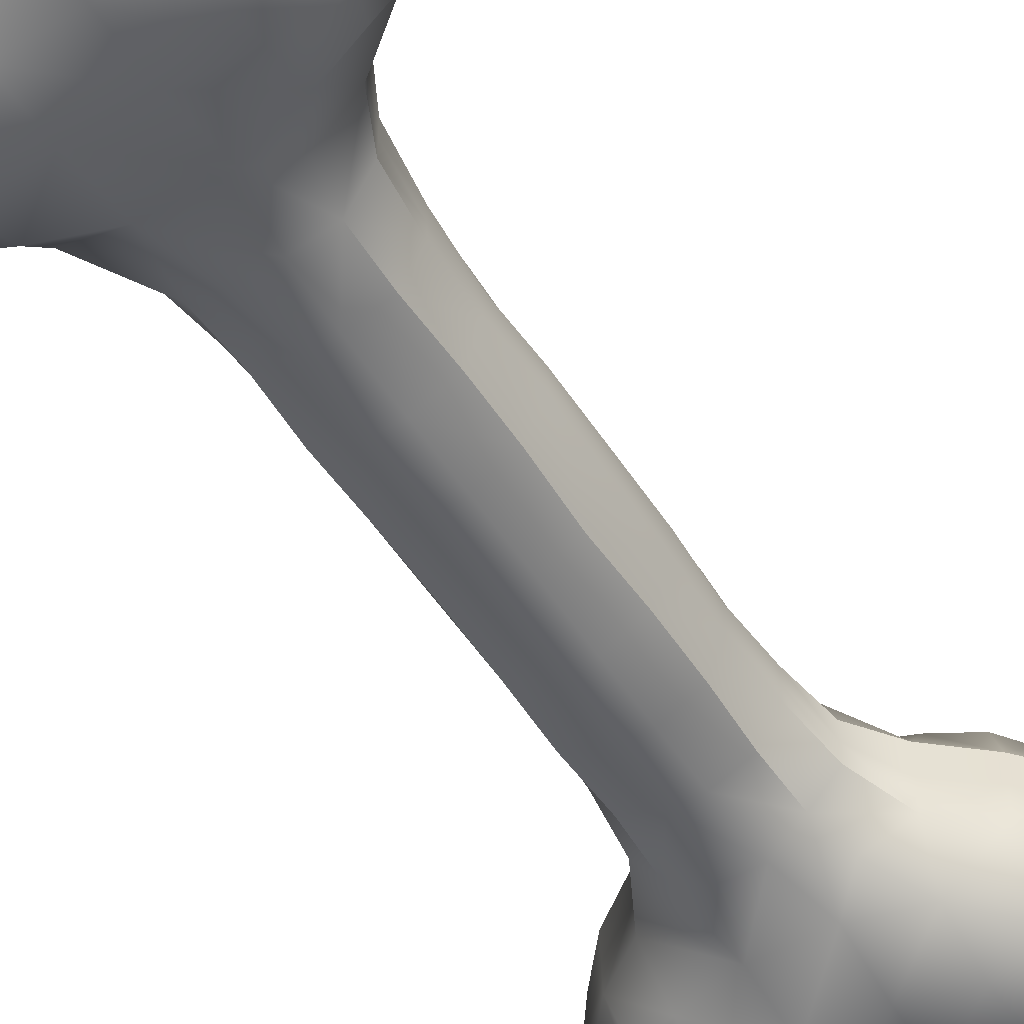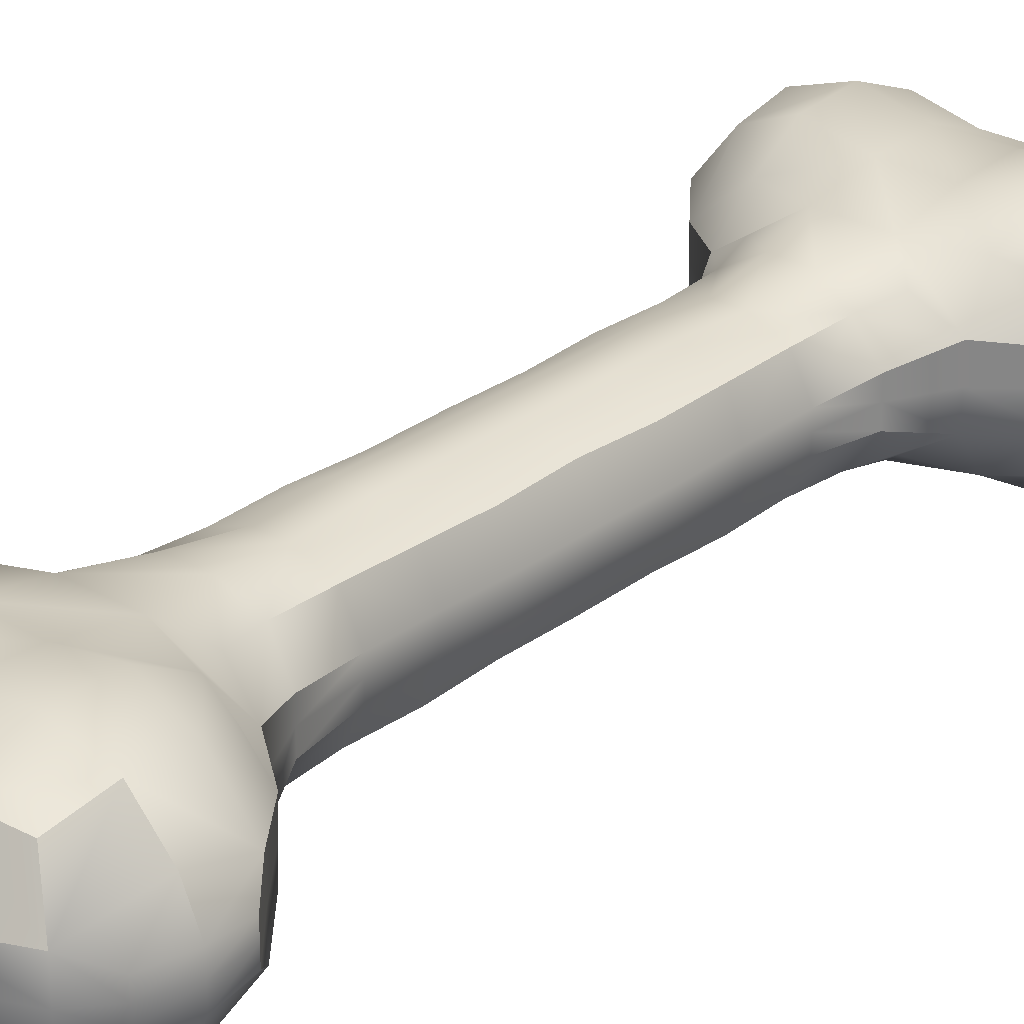
<metadata>
{"format":"obj","ext":"obj","renderer":"f3d","projection":"perspective","resolution":1024,"background":"white","views":[{"elev":-51.2,"azim":31.8,"up":"+Z"},{"elev":27.7,"azim":41.3,"up":"+Z"}]}
</metadata>
<code>
v -0.1485 0.2048 -0.1447
v -0.1441 0 -0.1507
v -0.1965 0 -0.04238
v -0.1969 0.2048 -0.04101
v -0.1969 0.2048 6.6e-05
v -0.1966 0 7.6e-05
v -0.1484 0.2048 0.1448
v -0.1969 0.2048 0.04114
v -0.1966 0 0.04254
v -0.1438 0 0.1507
v -0.04569 0.2048 0.2021
v -0.04714 0 0.2019
v 0.1969 0.2048 6.6e-05
v 0.1966 0 7.6e-05
v 0.1965 0 -0.04239
v 0.1969 0.2048 -0.04101
v 0.1484 0.2048 0.1448
v 0.1438 0 0.1507
v 0.1966 0 0.04254
v 0.1969 0.2048 0.04115
v 0.0457 0.2048 0.2021
v 0.04714 0 0.2019
v -0.151 0.3912 0.1513
v -0.04615 0.3922 0.2037
v 0.04616 0.3922 0.2037
v -0.1891 0.3922 0.03952
v -0.189 0.3923 2.3e-05
v -0.1889 0.3923 -0.03947
v -0.1509 0.3914 -0.1512
v -0.198 0.578 -0.04718
v -0.1443 0.5757 -0.1503
v -0.1981 0.578 0.000338
v -0.1982 0.5779 0.04786
v -0.1448 0.5754 0.1504
v -0.04247 0.5794 0.1893
v 0.04248 0.5794 0.1893
v 0.151 0.3912 0.1513
v 0.1448 0.5754 0.1504
v 0.1891 0.3922 0.03953
v 0.189 0.3923 2.3e-05
v 0.1889 0.3923 -0.03948
v 0.1441 0 -0.1507
v 0.1485 0.2048 -0.1448
v 0.1509 0.3914 -0.1512
v 0.04745 0 -0.2024
v 0.04595 0.2049 -0.2025
v 0.04637 0.3923 -0.2038
v 0.04124 0.5795 -0.189
v 0.1443 0.5757 -0.1503
v 0.1981 0.578 -0.04719
v 0.1981 0.578 0.000338
v 0.1982 0.5779 0.04787
v 0.2197 0.7558 0.05935
v 0.1512 0.7417 0.1567
v 0.05706 0.7621 0.2125
v -0.05705 0.7621 0.2125
v -0.1512 0.7417 0.1567
v -0.2197 0.7558 0.05934
v -0.2198 0.7559 0.000793
v -0.2199 0.7559 -0.05776
v -0.1503 0.7424 -0.157
v -0.1776 0.8749 -0.1652
v -0.2928 0.902 -0.09442
v -0.293 0.9019 0.000632
v -0.1841 0.8707 0.1721
v -0.2932 0.9018 0.09568
v -0.09971 0.944 0.232
v 0.09972 0.944 0.232
v 0.1841 0.8707 0.1721
v 0.2932 0.9018 0.09569
v 0.2198 0.7559 0.000793
v 0.2199 0.7559 -0.05776
v 0.293 0.9019 0.000634
v 0.2928 0.902 -0.09442
v 0.1503 0.7424 -0.157
v 0.05657 0.7627 -0.2129
v -0.04637 0.3923 -0.2038
v -0.04124 0.5795 -0.1889
v -0.05656 0.7627 -0.2129
v -0.04594 0.2049 -0.2025
v -0.04744 0 -0.2023
v -0.09791 0.9465 -0.2297
v -0.2733 1 -0.2229
v -0.426 1.008 -0.08343
v -0.393 1.039 -0.1986
v -0.4274 1.007 0.00063
v -0.3901 1.04 0.1958
v -0.4289 1.005 0.08469
v -0.2735 1 0.222
v -0.2809 1.148 0.3044
v -0.09625 1.14 0.2694
v 0.09625 1.14 0.2694
v 0.2735 1 0.222
v 0.2809 1.148 0.3044
v 0.4274 1.007 0.000629
v 0.4259 1.008 -0.08343
v 0.3901 1.04 0.1958
v 0.4289 1.005 0.08469
v 0.4346 1.155 0.2383
v 0.285 1.333 0.3153
v 0.09437 1.324 0.2801
v 0.4478 1.324 0.2629
v -0.09437 1.324 0.2802
v -0.285 1.333 0.3153
v -0.4346 1.155 0.2383
v -0.4479 1.324 0.2631
v -0.541 1.147 0.09801
v -0.5411 1.147 0.000166
v -0.5412 1.147 -0.09768
v -0.4361 1.155 -0.2398
v -0.2813 1.148 -0.3059
v -0.0952 1.141 -0.2696
v 0.09792 0.9465 -0.2297
v 0.09521 1.141 -0.2697
v -0.09437 1.324 -0.2803
v -0.2849 1.333 -0.3152
v 0.09437 1.324 -0.2803
v -0.448 1.324 -0.2629
v -0.558 1.331 -0.1596
v -0.5944 1.215 -0.04602
v -0.6061 1.332 -0.05809
v -0.5943 1.215 0.000346
v -0.5578 1.331 0.16
v -0.606 1.332 0.05842
v -0.5943 1.215 0.04671
v -0.4306 1.472 0.227
v -0.4967 1.522 0.09739
v -0.276 1.503 0.2479
v -0.09775 1.481 0.2216
v 0.09774 1.481 0.2215
v 0.276 1.503 0.2479
v 0.09362 1.587 0.08709
v -0.09362 1.587 0.08711
v 0.3015 1.606 0.09598
v -0.3015 1.606 0.09598
v -0.4967 1.522 4.6e-05
v -0.4967 1.522 -0.0973
v -0.5656 1.438 -0.047
v -0.5656 1.438 7e-05
v -0.5656 1.438 0.04714
v -0.3015 1.606 1.5e-05
v -0.3015 1.606 -0.09595
v -0.6061 1.332 0.000169
v -0.4305 1.472 -0.2269
v -0.2759 1.503 -0.2478
v -0.09775 1.481 -0.2218
v 0.09775 1.481 -0.2218
v 0.2849 1.333 -0.3152
v 0.2813 1.148 -0.3059
v 0.2759 1.503 -0.2478
v 0.09363 1.587 -0.08719
v -0.09363 1.587 -0.08719
v 0.3015 1.606 -0.09595
v -0.09363 1.587 -4.1e-05
v 0.09362 1.587 -4.9e-05
v 0.3015 1.606 1.6e-05
v 0.4967 1.522 4.8e-05
v 0.4967 1.522 -0.0973
v 0.4306 1.472 0.227
v 0.4967 1.522 0.0974
v 0.5578 1.331 0.16
v 0.5656 1.438 7.4e-05
v 0.5656 1.438 -0.04699
v 0.606 1.332 0.05843
v 0.5656 1.438 0.04714
v 0.558 1.331 -0.1596
v 0.4479 1.324 -0.2627
v 0.4305 1.472 -0.2269
v 0.6061 1.332 -0.05808
v 0.4361 1.155 -0.2398
v 0.2732 1.001 -0.2227
v 0.393 1.039 -0.1986
v 0.5412 1.147 -0.09768
v 0.5944 1.215 -0.04602
v 0.6061 1.332 0.000174
v 0.5943 1.215 0.000349
v 0.541 1.147 0.09801
v 0.5943 1.215 0.04671
v 0.5411 1.147 0.000169
v 0.1776 0.8749 -0.1652
v -0.1485 -0.2048 -0.1447
v -0.1969 -0.2048 -0.04101
v -0.1969 -0.2048 6.6e-05
v -0.1484 -0.2048 0.1448
v -0.1969 -0.2048 0.04114
v -0.04569 -0.2048 0.2021
v 0.1969 -0.2048 6.6e-05
v 0.1969 -0.2048 -0.04101
v 0.1484 -0.2048 0.1448
v 0.1969 -0.2048 0.04115
v 0.0457 -0.2048 0.2021
v -0.151 -0.3912 0.1513
v -0.04615 -0.3922 0.2037
v 0.04616 -0.3922 0.2037
v -0.1891 -0.3922 0.03952
v -0.189 -0.3923 2.3e-05
v -0.1889 -0.3923 -0.03947
v -0.1509 -0.3914 -0.1512
v -0.1443 -0.5757 -0.1503
v -0.198 -0.578 -0.04718
v -0.1981 -0.578 0.000338
v -0.1982 -0.5779 0.04786
v -0.1448 -0.5754 0.1504
v -0.04247 -0.5794 0.1893
v 0.04248 -0.5794 0.1893
v 0.151 -0.3912 0.1513
v 0.1448 -0.5754 0.1504
v 0.1891 -0.3922 0.03952
v 0.189 -0.3923 2.3e-05
v 0.1889 -0.3923 -0.03948
v 0.1485 -0.2048 -0.1448
v 0.1509 -0.3914 -0.1512
v 0.04595 -0.2049 -0.2025
v 0.04637 -0.3923 -0.2038
v 0.1443 -0.5757 -0.1503
v 0.04124 -0.5795 -0.189
v 0.1981 -0.578 -0.04719
v 0.1981 -0.578 0.000338
v 0.1982 -0.5779 0.04787
v 0.2197 -0.7558 0.05935
v 0.1512 -0.7417 0.1567
v 0.05706 -0.7621 0.2125
v -0.05705 -0.7621 0.2125
v -0.1512 -0.7417 0.1567
v -0.2197 -0.7558 0.05934
v -0.2198 -0.7559 0.000793
v -0.2199 -0.7559 -0.05776
v -0.1503 -0.7424 -0.157
v -0.1776 -0.8749 -0.1652
v -0.2928 -0.902 -0.09442
v -0.293 -0.9019 0.000632
v -0.1841 -0.8707 0.1721
v -0.2932 -0.9018 0.09568
v -0.09971 -0.944 0.232
v 0.09972 -0.944 0.232
v 0.1841 -0.8707 0.1721
v 0.2932 -0.9018 0.09569
v 0.2198 -0.7559 0.000793
v 0.2199 -0.7559 -0.05776
v 0.293 -0.9019 0.000634
v 0.2928 -0.902 -0.09442
v 0.1503 -0.7424 -0.157
v 0.05657 -0.7627 -0.2129
v -0.04124 -0.5795 -0.1889
v -0.04637 -0.3923 -0.2038
v -0.05656 -0.7627 -0.2129
v -0.04594 -0.2049 -0.2025
v -0.09791 -0.9465 -0.2297
v -0.2733 -1 -0.2229
v -0.393 -1.039 -0.1986
v -0.426 -1.008 -0.08343
v -0.4274 -1.007 0.000629
v -0.3901 -1.04 0.1958
v -0.2735 -1 0.222
v -0.4289 -1.005 0.08469
v -0.2809 -1.148 0.3044
v -0.09625 -1.14 0.2694
v 0.09625 -1.14 0.2694
v 0.2735 -1 0.222
v 0.2809 -1.148 0.3044
v 0.4274 -1.007 0.000629
v 0.4259 -1.008 -0.08343
v 0.3901 -1.04 0.1958
v 0.4289 -1.005 0.08469
v 0.4346 -1.155 0.2383
v 0.285 -1.333 0.3153
v 0.09437 -1.324 0.2801
v 0.4478 -1.324 0.2629
v -0.09437 -1.324 0.2802
v -0.285 -1.333 0.3153
v -0.4346 -1.155 0.2383
v -0.4479 -1.324 0.2631
v -0.541 -1.147 0.09801
v -0.5411 -1.147 0.000166
v -0.5412 -1.147 -0.09768
v -0.4361 -1.155 -0.2398
v -0.2813 -1.148 -0.3059
v -0.0952 -1.141 -0.2696
v 0.09792 -0.9465 -0.2297
v 0.09521 -1.141 -0.2697
v -0.09437 -1.324 -0.2803
v -0.2849 -1.333 -0.3152
v 0.09437 -1.324 -0.2803
v -0.448 -1.324 -0.2629
v -0.558 -1.331 -0.1596
v -0.6061 -1.332 -0.05809
v -0.5944 -1.215 -0.04602
v -0.5943 -1.215 0.000345
v -0.5578 -1.331 0.16
v -0.5943 -1.215 0.04671
v -0.606 -1.332 0.05842
v -0.4306 -1.472 0.227
v -0.4967 -1.522 0.09739
v -0.276 -1.503 0.2479
v -0.09775 -1.481 0.2216
v 0.09774 -1.481 0.2215
v 0.276 -1.503 0.2479
v -0.09362 -1.587 0.08711
v 0.09362 -1.587 0.08709
v 0.3015 -1.606 0.09598
v -0.3015 -1.606 0.09598
v -0.4967 -1.522 4.6e-05
v -0.5656 -1.438 7e-05
v -0.5656 -1.438 -0.047
v -0.4967 -1.522 -0.0973
v -0.5656 -1.438 0.04714
v -0.3015 -1.606 1.4e-05
v -0.3015 -1.606 -0.09595
v -0.6061 -1.332 0.000169
v -0.4305 -1.472 -0.2269
v -0.2759 -1.503 -0.2478
v -0.09775 -1.481 -0.2218
v 0.09775 -1.481 -0.2218
v 0.2849 -1.333 -0.3152
v 0.2813 -1.148 -0.3059
v 0.2759 -1.503 -0.2478
v 0.09363 -1.587 -0.08719
v -0.09363 -1.587 -0.08719
v 0.3015 -1.606 -0.09595
v -0.09363 -1.587 -4.2e-05
v 0.09362 -1.587 -4.9e-05
v 0.3015 -1.606 1.5e-05
v 0.4967 -1.522 4.7e-05
v 0.4967 -1.522 -0.0973
v 0.4306 -1.472 0.227
v 0.4967 -1.522 0.0974
v 0.5578 -1.331 0.16
v 0.5656 -1.438 7.3e-05
v 0.5656 -1.438 -0.04699
v 0.5656 -1.438 0.04714
v 0.606 -1.332 0.05843
v 0.558 -1.331 -0.1596
v 0.4305 -1.472 -0.2269
v 0.4479 -1.324 -0.2627
v 0.6061 -1.332 -0.05808
v 0.4361 -1.155 -0.2398
v 0.2732 -1.001 -0.2227
v 0.393 -1.039 -0.1986
v 0.5412 -1.147 -0.09768
v 0.5944 -1.215 -0.04602
v 0.6061 -1.332 0.000173
v 0.5943 -1.215 0.000348
v 0.5943 -1.215 0.04671
v 0.541 -1.147 0.09801
v 0.5411 -1.147 0.000169
v 0.1776 -0.8749 -0.1652
g Cylinder
f 4 1 2
f 2 3 4
f 6 5 4
f 4 3 6
f 10 7 8
f 8 9 10
f 12 11 7
f 7 10 12
f 16 13 14
f 14 15 16
f 20 17 18
f 18 19 20
f 17 21 22
f 22 18 17
f 21 11 12
f 12 22 21
f 24 23 7
f 7 11 24
f 21 25 24
f 24 11 21
f 7 23 26
f 26 8 7
f 5 27 28
f 28 4 5
f 28 29 1
f 1 4 28
f 31 29 28
f 28 30 31
f 33 32 27
f 27 26 33
f 34 33 26
f 26 23 34
f 24 35 34
f 34 23 24
f 25 36 35
f 35 24 25
f 25 21 17
f 17 37 25
f 38 36 25
f 25 37 38
f 39 37 17
f 17 20 39
f 41 40 13
f 13 16 41
f 16 15 42
f 42 43 16
f 41 16 43
f 43 44 41
f 43 42 45
f 45 46 43
f 47 44 43
f 43 46 47
f 49 44 47
f 47 48 49
f 49 50 41
f 41 44 49
f 51 40 41
f 41 50 51
f 39 52 38
f 38 37 39
f 52 53 54
f 54 38 52
f 54 55 36
f 36 38 54
f 36 55 56
f 56 35 36
f 35 56 57
f 57 34 35
f 57 58 33
f 33 34 57
f 32 59 60
f 60 30 32
f 61 31 30
f 30 60 61
f 63 62 61
f 61 60 63
f 59 64 63
f 63 60 59
f 57 65 66
f 66 58 57
f 56 67 65
f 65 57 56
f 55 68 67
f 67 56 55
f 69 68 55
f 55 54 69
f 70 69 54
f 54 53 70
f 72 71 51
f 51 50 72
f 74 73 71
f 71 72 74
f 75 72 50
f 50 49 75
f 75 49 48
f 48 76 75
f 78 48 47
f 47 77 78
f 76 48 78
f 78 79 76
f 77 47 46
f 46 80 77
f 80 46 45
f 45 81 80
f 1 80 81
f 81 2 1
f 1 29 77
f 77 80 1
f 31 78 77
f 77 29 31
f 61 79 78
f 78 31 61
f 61 62 82
f 82 79 61
f 82 62 63
f 63 83 82
f 83 63 84
f 84 85 83
f 64 86 84
f 84 63 64
f 89 87 88
f 88 66 89
f 67 89 66
f 66 65 67
f 91 90 89
f 89 67 91
f 68 92 91
f 91 67 68
f 70 93 68
f 68 69 70
f 93 94 92
f 92 68 93
f 96 95 73
f 73 74 96
f 98 97 93
f 93 70 98
f 99 94 93
f 93 97 99
f 94 100 101
f 101 92 94
f 99 102 100
f 100 94 99
f 92 101 103
f 103 91 92
f 91 103 104
f 104 90 91
f 89 90 105
f 105 87 89
f 104 106 105
f 105 90 104
f 105 107 88
f 88 87 105
f 107 108 86
f 86 88 107
f 84 109 110
f 110 85 84
f 110 111 83
f 83 85 110
f 112 82 83
f 83 111 112
f 82 113 76
f 76 79 82
f 112 114 113
f 113 82 112
f 116 115 112
f 112 111 116
f 115 117 114
f 114 112 115
f 116 111 110
f 110 118 116
f 109 119 118
f 118 110 109
f 121 119 109
f 109 120 121
f 109 108 122
f 122 120 109
f 107 123 124
f 124 125 107
f 106 123 107
f 107 105 106
f 106 126 127
f 127 123 106
f 128 126 106
f 106 104 128
f 103 129 128
f 128 104 103
f 101 130 129
f 129 103 101
f 100 131 130
f 130 101 100
f 129 130 132
f 132 133 129
f 130 131 134
f 134 132 130
f 129 133 135
f 135 128 129
f 128 135 127
f 127 126 128
f 139 136 137
f 137 138 139
f 123 127 140
f 140 124 123
f 136 141 142
f 142 137 136
f 122 143 121
f 121 120 122
f 143 139 138
f 138 121 143
f 138 137 119
f 119 121 138
f 137 144 118
f 118 119 137
f 145 116 118
f 118 144 145
f 145 146 115
f 115 116 145
f 146 147 117
f 117 115 146
f 117 148 149
f 149 114 117
f 147 150 148
f 148 117 147
f 152 151 147
f 147 146 152
f 153 150 147
f 147 151 153
f 142 152 146
f 146 145 142
f 137 142 145
f 145 144 137
f 133 154 141
f 141 135 133
f 154 155 151
f 151 152 154
f 134 156 155
f 155 132 134
f 156 157 158
f 158 153 156
f 131 159 160
f 160 134 131
f 102 159 131
f 131 100 102
f 160 159 102
f 102 161 160
f 157 162 163
f 163 158 157
f 165 160 161
f 161 164 165
f 158 166 167
f 167 168 158
f 158 168 150
f 150 153 158
f 163 169 166
f 166 158 163
f 150 168 167
f 167 148 150
f 148 167 170
f 170 149 148
f 114 149 171
f 171 113 114
f 170 172 171
f 171 149 170
f 170 173 96
f 96 172 170
f 167 166 173
f 173 170 167
f 169 174 173
f 173 166 169
f 169 175 176
f 176 174 169
f 163 162 175
f 175 169 163
f 164 161 177
f 177 178 164
f 102 99 177
f 177 161 102
f 179 95 96
f 96 173 179
f 174 176 179
f 179 173 174
f 99 97 98
f 98 177 99
f 96 74 171
f 171 172 96
f 171 74 180
f 180 113 171
f 113 180 75
f 75 76 113
f 74 72 75
f 75 180 74
f 2 181 182
f 182 3 2
f 182 183 6
f 6 3 182
f 185 184 10
f 10 9 185
f 184 186 12
f 12 10 184
f 14 187 188
f 188 15 14
f 18 189 190
f 190 19 18
f 22 191 189
f 189 18 22
f 12 186 191
f 191 22 12
f 184 192 193
f 193 186 184
f 193 194 191
f 191 186 193
f 195 192 184
f 184 185 195
f 197 196 183
f 183 182 197
f 181 198 197
f 197 182 181
f 197 198 199
f 199 200 197
f 196 201 202
f 202 195 196
f 195 202 203
f 203 192 195
f 203 204 193
f 193 192 203
f 204 205 194
f 194 193 204
f 189 191 194
f 194 206 189
f 194 205 207
f 207 206 194
f 189 206 208
f 208 190 189
f 187 209 210
f 210 188 187
f 42 15 188
f 188 211 42
f 211 188 210
f 210 212 211
f 45 42 211
f 211 213 45
f 211 212 214
f 214 213 211
f 214 212 215
f 215 216 214
f 210 217 215
f 215 212 210
f 210 209 218
f 218 217 210
f 207 219 208
f 208 206 207
f 221 220 219
f 219 207 221
f 205 222 221
f 221 207 205
f 223 222 205
f 205 204 223
f 224 223 204
f 204 203 224
f 202 225 224
f 224 203 202
f 227 226 201
f 201 200 227
f 200 199 228
f 228 227 200
f 228 229 230
f 230 227 228
f 230 231 226
f 226 227 230
f 233 232 224
f 224 225 233
f 232 234 223
f 223 224 232
f 234 235 222
f 222 223 234
f 222 235 236
f 236 221 222
f 221 236 237
f 237 220 221
f 218 238 239
f 239 217 218
f 238 240 241
f 241 239 238
f 217 239 242
f 242 215 217
f 216 215 242
f 242 243 216
f 214 216 244
f 244 245 214
f 244 216 243
f 243 246 244
f 213 214 245
f 245 247 213
f 45 213 247
f 247 81 45
f 81 247 181
f 181 2 81
f 245 198 181
f 181 247 245
f 245 244 199
f 199 198 245
f 244 246 228
f 228 199 244
f 248 229 228
f 228 246 248
f 230 229 248
f 248 249 230
f 251 230 249
f 249 250 251
f 251 252 231
f 231 230 251
f 255 253 254
f 254 233 255
f 233 254 234
f 234 232 233
f 254 256 257
f 257 234 254
f 257 258 235
f 235 234 257
f 235 259 237
f 237 236 235
f 258 260 259
f 259 235 258
f 240 261 262
f 262 241 240
f 259 263 264
f 264 237 259
f 259 260 265
f 265 263 259
f 267 266 260
f 260 258 267
f 266 268 265
f 265 260 266
f 269 267 258
f 258 257 269
f 270 269 257
f 257 256 270
f 271 256 254
f 254 253 271
f 271 272 270
f 270 256 271
f 255 273 271
f 271 253 255
f 252 274 273
f 273 255 252
f 276 275 251
f 251 250 276
f 249 277 276
f 276 250 249
f 249 248 278
f 278 277 249
f 243 279 248
f 248 246 243
f 279 280 278
f 278 248 279
f 278 281 282
f 282 277 278
f 280 283 281
f 281 278 280
f 276 277 282
f 282 284 276
f 284 285 275
f 275 276 284
f 275 285 286
f 286 287 275
f 288 274 275
f 275 287 288
f 291 289 273
f 273 290 291
f 273 289 272
f 272 271 273
f 293 292 272
f 272 289 293
f 272 292 294
f 294 270 272
f 294 295 269
f 269 270 294
f 295 296 267
f 267 269 295
f 296 297 266
f 266 267 296
f 299 296 295
f 295 298 299
f 300 297 296
f 296 299 300
f 301 298 295
f 295 294 301
f 293 301 294
f 294 292 293
f 305 302 303
f 303 304 305
f 306 293 289
f 289 291 306
f 308 307 302
f 302 305 308
f 286 309 288
f 288 287 286
f 304 303 309
f 309 286 304
f 285 305 304
f 304 286 285
f 284 310 305
f 305 285 284
f 284 282 311
f 311 310 284
f 281 312 311
f 311 282 281
f 283 313 312
f 312 281 283
f 315 314 283
f 283 280 315
f 314 316 313
f 313 283 314
f 313 317 318
f 318 312 313
f 313 316 319
f 319 317 313
f 312 318 308
f 308 311 312
f 311 308 305
f 305 310 311
f 307 320 298
f 298 301 307
f 317 321 320
f 320 318 317
f 321 322 300
f 300 299 321
f 324 323 322
f 322 319 324
f 326 325 297
f 297 300 326
f 297 325 268
f 268 266 297
f 268 325 326
f 326 327 268
f 329 328 323
f 323 324 329
f 327 326 330
f 330 331 327
f 334 332 324
f 324 333 334
f 316 333 324
f 324 319 316
f 332 335 329
f 329 324 332
f 334 333 316
f 316 314 334
f 336 334 314
f 314 315 336
f 337 315 280
f 280 279 337
f 337 338 336
f 336 315 337
f 262 339 336
f 336 338 262
f 339 332 334
f 334 336 339
f 339 340 335
f 335 332 339
f 342 341 335
f 335 340 342
f 341 328 329
f 329 335 341
f 344 327 331
f 331 343 344
f 344 265 268
f 268 327 344
f 262 261 345
f 345 339 262
f 345 342 340
f 340 339 345
f 264 263 265
f 265 344 264
f 337 241 262
f 262 338 337
f 346 241 337
f 337 279 346
f 242 346 279
f 279 243 242
f 242 239 241
f 241 346 242
f 344 343 342
f 342 345 344
f 261 264 344
f 344 345 261
f 331 330 328
f 328 341 331
f 343 331 341
f 341 342 343
f 328 330 326
f 326 323 328
f 323 326 300
f 300 322 323
f 317 319 322
f 322 321 317
f 321 299 298
f 298 320 321
f 308 318 320
f 320 307 308
f 303 306 291
f 291 309 303
f 309 291 290
f 290 288 309
f 307 301 293
f 293 302 307
f 302 293 306
f 306 303 302
f 290 273 274
f 274 288 290
f 251 275 274
f 274 252 251
f 237 264 261
f 261 240 237
f 252 255 233
f 233 231 252
f 220 237 240
f 240 238 220
f 219 220 238
f 238 218 219
f 231 233 225
f 225 226 231
f 226 225 202
f 202 201 226
f 209 208 219
f 219 218 209
f 190 208 209
f 209 187 190
f 197 200 201
f 201 196 197
f 196 195 185
f 185 183 196
f 19 190 187
f 187 14 19
f 183 185 9
f 9 6 183
f 176 178 177
f 177 179 176
f 177 98 95
f 95 179 177
f 162 165 164
f 164 175 162
f 175 164 178
f 178 176 175
f 160 165 162
f 162 157 160
f 134 160 157
f 157 156 134
f 156 153 151
f 151 155 156
f 133 132 155
f 155 154 133
f 154 152 142
f 142 141 154
f 124 140 139
f 139 143 124
f 125 124 143
f 143 122 125
f 127 135 141
f 141 136 127
f 140 127 136
f 136 139 140
f 108 107 125
f 125 122 108
f 108 109 84
f 84 86 108
f 95 98 70
f 70 73 95
f 66 88 86
f 86 64 66
f 73 70 53
f 53 71 73
f 71 53 52
f 52 51 71
f 58 66 64
f 64 59 58
f 33 58 59
f 59 32 33
f 52 39 40
f 40 51 52
f 40 39 20
f 20 13 40
f 32 30 28
f 28 27 32
f 8 26 27
f 27 5 8
f 13 20 19
f 19 14 13
f 9 8 5
f 5 6 9

</code>
